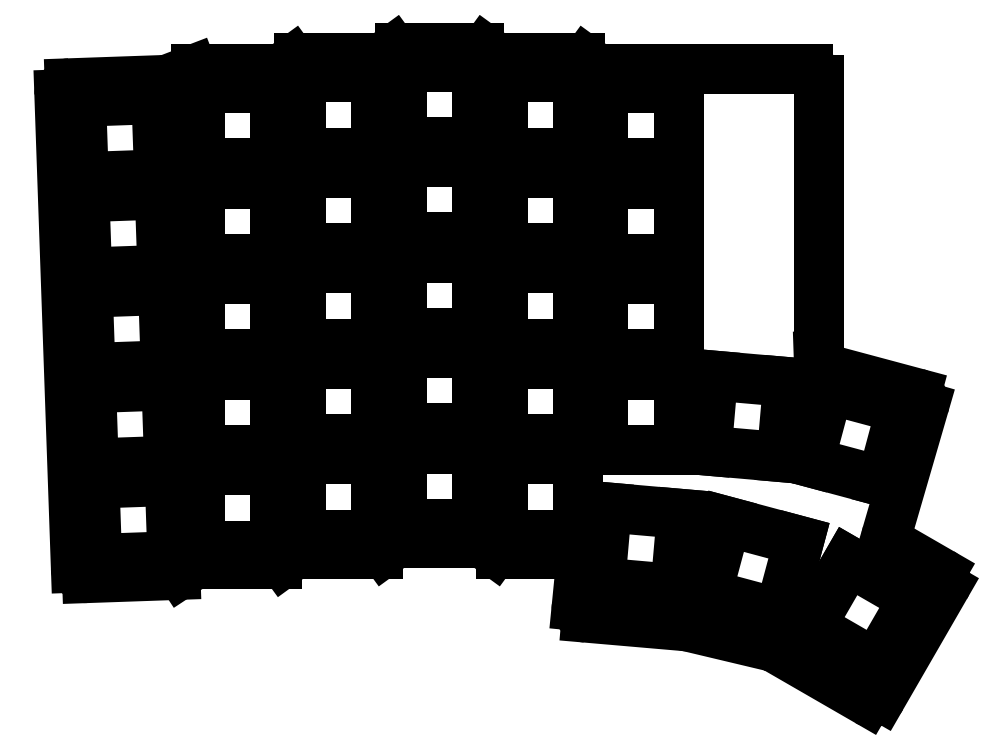
<metadata>
{"format":"dxf","ext":"dxf","renderer":"ezdxf+matplotlib","layout":"modelspace","background":"white","min_lineweight":24,"dpi":150}
</metadata>
<code>
0
SECTION
2
ENTITIES
0
LINE
8
0
10
55.82
20
-68.25
11
38.16
21
-68.86
0
LINE
8
0
10
36.23
20
-70.93
11
39.3
21
-158.9
0
LINE
8
0
10
41.37
20
-160.8
11
57.8
21
-160.2
0
LINE
8
0
10
58.83
20
-159.9
11
60.84
21
-158.6
0
LINE
8
0
10
61.94
20
-158.3
11
76.69
21
-158.3
0
LINE
8
0
10
77.87
20
-157.9
11
79.56
21
-156.6
0
LINE
8
0
10
80.74
20
-156.3
11
95.44
21
-156.3
0
LINE
8
0
10
96.62
20
-155.9
11
98.31
21
-154.6
0
LINE
8
0
10
99.49
20
-154.3
11
114.2
21
-154.3
0
LINE
8
0
10
115.4
20
-154.6
11
117.1
21
-155.9
0
LINE
8
0
10
118.2
20
-156.3
11
131.1
21
-156.3
0
LINE
8
0
10
133.1
20
-158.5
11
132.4
21
-166
0
LINE
8
0
10
134.2
20
-168.2
11
152.7
21
-169.8
0
LINE
8
0
10
153
20
-169.8
11
168.7
21
-173.6
0
LINE
8
0
10
169.2
20
-173.8
11
186.3
21
-183.6
0
LINE
8
0
10
189
20
-182.9
11
200.8
21
-162.5
0
LINE
8
0
10
200
20
-159.8
11
191
21
-154.6
0
LINE
8
0
10
190.1
20
-152.3
11
196.9
21
-128.9
0
LINE
8
0
10
195.5
20
-126.4
11
178.8
21
-122
0
LINE
8
0
10
177.4
20
-120.1
11
177.3
21
-119.5
0
LINE
8
0
10
177.3
20
-119.5
11
177.3
21
-68.25
0
LINE
8
0
10
175.3
20
-66.25
11
137
21
-66.25
0
LINE
8
0
10
135.8
20
-65.87
11
134.1
21
-64.64
0
LINE
8
0
10
132.9
20
-64.25
11
118.2
21
-64.25
0
LINE
8
0
10
117.1
20
-63.87
11
115.4
21
-62.64
0
LINE
8
0
10
114.2
20
-62.25
11
99.49
21
-62.25
0
LINE
8
0
10
98.31
20
-62.64
11
96.62
21
-63.87
0
LINE
8
0
10
95.44
20
-64.25
11
80.74
21
-64.25
0
LINE
8
0
10
79.56
20
-64.64
11
77.87
21
-65.87
0
LINE
8
0
10
76.69
20
-66.25
11
61.71
21
-66.25
0
LINE
8
0
10
60.99
20
-66.39
11
56.46
21
-68.12
0
ARC
8
0
10
38.23
20
-70.86
40
2
50
92
51
182
0
ARC
8
0
10
41.3
20
-158.8
40
2
50
182
51
272
0
ARC
8
0
10
57.73
20
-158.2
40
2
50
272
51
303.4
0
ARC
8
0
10
61.94
20
-160.3
40
2
50
90
51
123.4
0
ARC
8
0
10
76.69
20
-156.3
40
2
50
270
51
306
0
ARC
8
0
10
80.74
20
-158.3
40
2
50
90
51
126
0
ARC
8
0
10
95.44
20
-154.3
40
2
50
270
51
306
0
ARC
8
0
10
99.49
20
-156.3
40
2
50
90
51
126
0
ARC
8
0
10
114.2
20
-156.3
40
2
50
53.97
51
90
0
ARC
8
0
10
118.2
20
-154.3
40
2
50
234
51
270
0
ARC
8
0
10
131.1
20
-158.3
40
2
50
354.4
51
90
0
ARC
8
0
10
134.4
20
-166.2
40
2
50
174.4
51
265.1
0
ARC
8
0
10
152.5
20
-171.8
40
2
50
76.61
51
85.06
0
ARC
8
0
10
168.2
20
-175.5
40
2
50
60
51
76.61
0
ARC
8
0
10
187.3
20
-181.9
40
2
50
240
51
330
0
ARC
8
0
10
199
20
-161.5
40
2
50
330
51
60
0
ARC
8
0
10
192
20
-152.9
40
2
50
163.8
51
240
0
ARC
8
0
10
195
20
-128.4
40
2
50
343.8
51
75
0
ARC
8
0
10
179.4
20
-120
40
2
50
181.9
51
255
0
ARC
8
0
10
175.3
20
-68.25
40
2
50
0
51
90
0
ARC
8
0
10
137
20
-64.25
40
2
50
234
51
270
0
ARC
8
0
10
132.9
20
-66.25
40
2
50
53.97
51
90
0
ARC
8
0
10
118.2
20
-62.25
40
2
50
234
51
270
0
ARC
8
0
10
114.2
20
-64.25
40
2
50
53.97
51
90
0
ARC
8
0
10
99.49
20
-64.25
40
2
50
90
51
126
0
ARC
8
0
10
95.44
20
-62.25
40
2
50
270
51
306
0
ARC
8
0
10
80.74
20
-66.25
40
2
50
90
51
126
0
ARC
8
0
10
76.69
20
-64.25
40
2
50
270
51
306
0
ARC
8
0
10
61.71
20
-68.25
40
2
50
90
51
110.9
0
ARC
8
0
10
55.75
20
-66.25
40
2
50
272
51
290.9
0
LINE
8
0
10
43.25
20
-157.2
11
57.24
21
-156.8
0
LINE
8
0
10
57.24
20
-156.8
11
56.75
21
-142.8
0
LINE
8
0
10
56.75
20
-142.8
11
42.76
21
-143.2
0
LINE
8
0
10
42.76
20
-143.2
11
43.25
21
-157.2
0
LINE
8
0
10
42.63
20
-139.5
11
56.62
21
-139
0
LINE
8
0
10
56.62
20
-139
11
56.13
21
-125
0
LINE
8
0
10
56.13
20
-125
11
42.14
21
-125.5
0
LINE
8
0
10
42.14
20
-125.5
11
42.63
21
-139.5
0
LINE
8
0
10
42.01
20
-121.8
11
56
21
-121.3
0
LINE
8
0
10
56
20
-121.3
11
55.51
21
-107.3
0
LINE
8
0
10
55.51
20
-107.3
11
41.52
21
-107.8
0
LINE
8
0
10
41.52
20
-107.8
11
42.01
21
-121.8
0
LINE
8
0
10
41.39
20
-104
11
55.38
21
-103.5
0
LINE
8
0
10
55.38
20
-103.5
11
54.89
21
-89.54
0
LINE
8
0
10
54.89
20
-89.54
11
40.9
21
-90.03
0
LINE
8
0
10
40.9
20
-90.03
11
41.39
21
-104
0
LINE
8
0
10
40.77
20
-86.28
11
54.76
21
-85.79
0
LINE
8
0
10
54.76
20
-85.79
11
54.27
21
-71.8
0
LINE
8
0
10
54.27
20
-71.8
11
40.28
21
-72.29
0
LINE
8
0
10
40.28
20
-72.29
11
40.77
21
-86.28
0
LINE
8
0
10
62.34
20
-154.8
11
76.34
21
-154.8
0
LINE
8
0
10
76.34
20
-154.8
11
76.34
21
-140.8
0
LINE
8
0
10
76.34
20
-140.8
11
62.34
21
-140.8
0
LINE
8
0
10
62.34
20
-140.8
11
62.34
21
-154.8
0
LINE
8
0
10
62.34
20
-137
11
76.34
21
-137
0
LINE
8
0
10
76.34
20
-137
11
76.34
21
-123
0
LINE
8
0
10
76.34
20
-123
11
62.34
21
-123
0
LINE
8
0
10
62.34
20
-123
11
62.34
21
-137
0
LINE
8
0
10
62.34
20
-119.3
11
76.34
21
-119.3
0
LINE
8
0
10
76.34
20
-119.3
11
76.34
21
-105.3
0
LINE
8
0
10
76.34
20
-105.3
11
62.34
21
-105.3
0
LINE
8
0
10
62.34
20
-105.3
11
62.34
21
-119.3
0
LINE
8
0
10
62.34
20
-101.5
11
76.34
21
-101.5
0
LINE
8
0
10
76.34
20
-101.5
11
76.34
21
-87.5
0
LINE
8
0
10
76.34
20
-87.5
11
62.34
21
-87.5
0
LINE
8
0
10
62.34
20
-87.5
11
62.34
21
-101.5
0
LINE
8
0
10
62.34
20
-83.75
11
76.34
21
-83.75
0
LINE
8
0
10
76.34
20
-83.75
11
76.34
21
-69.75
0
LINE
8
0
10
76.34
20
-69.75
11
62.34
21
-69.75
0
LINE
8
0
10
62.34
20
-69.75
11
62.34
21
-83.75
0
LINE
8
0
10
81.09
20
-152.8
11
95.09
21
-152.8
0
LINE
8
0
10
95.09
20
-152.8
11
95.09
21
-138.8
0
LINE
8
0
10
95.09
20
-138.8
11
81.09
21
-138.8
0
LINE
8
0
10
81.09
20
-138.8
11
81.09
21
-152.8
0
LINE
8
0
10
81.09
20
-135
11
95.09
21
-135
0
LINE
8
0
10
95.09
20
-135
11
95.09
21
-121
0
LINE
8
0
10
95.09
20
-121
11
81.09
21
-121
0
LINE
8
0
10
81.09
20
-121
11
81.09
21
-135
0
LINE
8
0
10
81.09
20
-117.3
11
95.09
21
-117.3
0
LINE
8
0
10
95.09
20
-117.3
11
95.09
21
-103.3
0
LINE
8
0
10
95.09
20
-103.3
11
81.09
21
-103.3
0
LINE
8
0
10
81.09
20
-103.3
11
81.09
21
-117.3
0
LINE
8
0
10
81.09
20
-99.5
11
95.09
21
-99.5
0
LINE
8
0
10
95.09
20
-99.5
11
95.09
21
-85.5
0
LINE
8
0
10
95.09
20
-85.5
11
81.09
21
-85.5
0
LINE
8
0
10
81.09
20
-85.5
11
81.09
21
-99.5
0
LINE
8
0
10
81.09
20
-81.75
11
95.09
21
-81.75
0
LINE
8
0
10
95.09
20
-81.75
11
95.09
21
-67.75
0
LINE
8
0
10
95.09
20
-67.75
11
81.09
21
-67.75
0
LINE
8
0
10
81.09
20
-67.75
11
81.09
21
-81.75
0
LINE
8
0
10
99.84
20
-150.8
11
113.8
21
-150.8
0
LINE
8
0
10
113.8
20
-150.8
11
113.8
21
-136.8
0
LINE
8
0
10
113.8
20
-136.8
11
99.84
21
-136.8
0
LINE
8
0
10
99.84
20
-136.8
11
99.84
21
-150.8
0
LINE
8
0
10
99.84
20
-133
11
113.8
21
-133
0
LINE
8
0
10
113.8
20
-133
11
113.8
21
-119
0
LINE
8
0
10
113.8
20
-119
11
99.84
21
-119
0
LINE
8
0
10
99.84
20
-119
11
99.84
21
-133
0
LINE
8
0
10
99.84
20
-115.3
11
113.8
21
-115.3
0
LINE
8
0
10
113.8
20
-115.3
11
113.8
21
-101.3
0
LINE
8
0
10
113.8
20
-101.3
11
99.84
21
-101.3
0
LINE
8
0
10
99.84
20
-101.3
11
99.84
21
-115.3
0
LINE
8
0
10
99.84
20
-97.5
11
113.8
21
-97.5
0
LINE
8
0
10
113.8
20
-97.5
11
113.8
21
-83.5
0
LINE
8
0
10
113.8
20
-83.5
11
99.84
21
-83.5
0
LINE
8
0
10
99.84
20
-83.5
11
99.84
21
-97.5
0
LINE
8
0
10
99.84
20
-79.75
11
113.8
21
-79.75
0
LINE
8
0
10
113.8
20
-79.75
11
113.8
21
-65.75
0
LINE
8
0
10
113.8
20
-65.75
11
99.84
21
-65.75
0
LINE
8
0
10
99.84
20
-65.75
11
99.84
21
-79.75
0
LINE
8
0
10
118.6
20
-152.8
11
132.6
21
-152.8
0
LINE
8
0
10
132.6
20
-152.8
11
132.6
21
-138.8
0
LINE
8
0
10
132.6
20
-138.8
11
118.6
21
-138.8
0
LINE
8
0
10
118.6
20
-138.8
11
118.6
21
-152.8
0
LINE
8
0
10
118.6
20
-135
11
132.6
21
-135
0
LINE
8
0
10
132.6
20
-135
11
132.6
21
-121
0
LINE
8
0
10
132.6
20
-121
11
118.6
21
-121
0
LINE
8
0
10
118.6
20
-121
11
118.6
21
-135
0
LINE
8
0
10
118.6
20
-117.3
11
132.6
21
-117.3
0
LINE
8
0
10
132.6
20
-117.3
11
132.6
21
-103.3
0
LINE
8
0
10
132.6
20
-103.3
11
118.6
21
-103.3
0
LINE
8
0
10
118.6
20
-103.3
11
118.6
21
-117.3
0
LINE
8
0
10
118.6
20
-99.5
11
132.6
21
-99.5
0
LINE
8
0
10
132.6
20
-99.5
11
132.6
21
-85.5
0
LINE
8
0
10
132.6
20
-85.5
11
118.6
21
-85.5
0
LINE
8
0
10
118.6
20
-85.5
11
118.6
21
-99.5
0
LINE
8
0
10
118.6
20
-81.75
11
132.6
21
-81.75
0
LINE
8
0
10
132.6
20
-81.75
11
132.6
21
-67.75
0
LINE
8
0
10
132.6
20
-67.75
11
118.6
21
-67.75
0
LINE
8
0
10
118.6
20
-67.75
11
118.6
21
-81.75
0
LINE
8
0
10
137.3
20
-137
11
151.3
21
-137
0
LINE
8
0
10
151.3
20
-137
11
151.3
21
-123
0
LINE
8
0
10
151.3
20
-123
11
137.3
21
-123
0
LINE
8
0
10
137.3
20
-123
11
137.3
21
-137
0
LINE
8
0
10
137.3
20
-119.3
11
151.3
21
-119.3
0
LINE
8
0
10
151.3
20
-119.3
11
151.3
21
-105.3
0
LINE
8
0
10
151.3
20
-105.3
11
137.3
21
-105.3
0
LINE
8
0
10
137.3
20
-105.3
11
137.3
21
-119.3
0
LINE
8
0
10
137.3
20
-101.5
11
151.3
21
-101.5
0
LINE
8
0
10
151.3
20
-101.5
11
151.3
21
-87.5
0
LINE
8
0
10
151.3
20
-87.5
11
137.3
21
-87.5
0
LINE
8
0
10
137.3
20
-87.5
11
137.3
21
-101.5
0
LINE
8
0
10
137.3
20
-83.75
11
151.3
21
-83.75
0
LINE
8
0
10
151.3
20
-83.75
11
151.3
21
-69.75
0
LINE
8
0
10
151.3
20
-69.75
11
137.3
21
-69.75
0
LINE
8
0
10
137.3
20
-69.75
11
137.3
21
-83.75
0
LINE
8
0
10
136.8
20
-161.6
11
150.7
21
-162.8
0
LINE
8
0
10
150.7
20
-162.8
11
151.9
21
-148.9
0
LINE
8
0
10
151.9
20
-148.9
11
138
21
-147.7
0
LINE
8
0
10
138
20
-147.7
11
136.8
21
-161.6
0
LINE
8
0
10
156.5
20
-163.8
11
170.1
21
-167.4
0
LINE
8
0
10
170.1
20
-167.4
11
173.7
21
-153.9
0
LINE
8
0
10
173.7
20
-153.9
11
160.2
21
-150.3
0
LINE
8
0
10
160.2
20
-150.3
11
156.5
21
-163.8
0
LINE
8
0
10
175.8
20
-169.8
11
187.9
21
-176.8
0
LINE
8
0
10
187.9
20
-176.8
11
194.9
21
-164.6
0
LINE
8
0
10
194.9
20
-164.6
11
182.8
21
-157.6
0
LINE
8
0
10
182.8
20
-157.6
11
175.8
21
-169.8
0
LINE
8
0
10
156.5
20
-137.1
11
170.5
21
-138.3
0
LINE
8
0
10
170.5
20
-138.3
11
171.7
21
-124.4
0
LINE
8
0
10
171.7
20
-124.4
11
157.7
21
-123.2
0
LINE
8
0
10
157.7
20
-123.2
11
156.5
21
-137.1
0
LINE
8
0
10
175.5
20
-139.2
11
189.1
21
-142.8
0
LINE
8
0
10
189.1
20
-142.8
11
192.7
21
-129.3
0
LINE
8
0
10
192.7
20
-129.3
11
179.2
21
-125.7
0
LINE
8
0
10
179.2
20
-125.7
11
175.5
21
-139.2
0
ENDSEC
0
EOF

</code>
